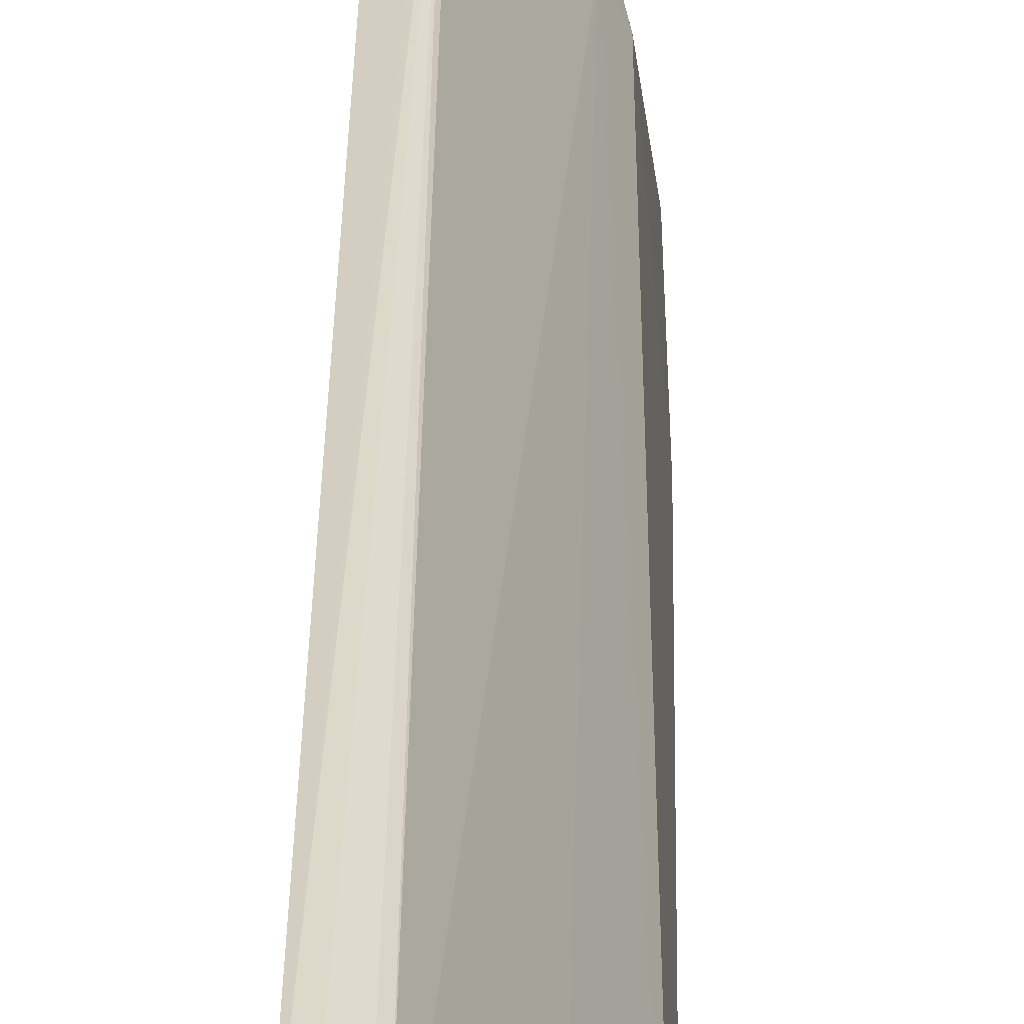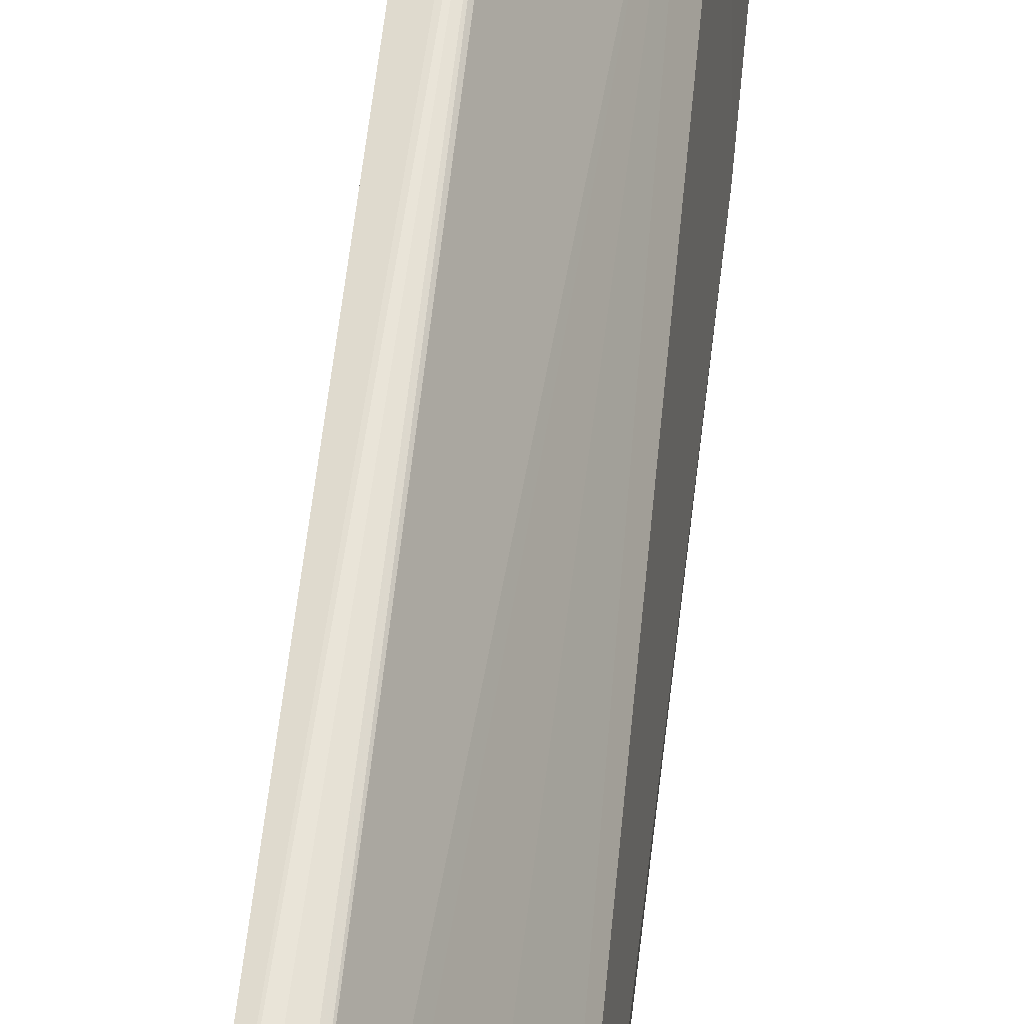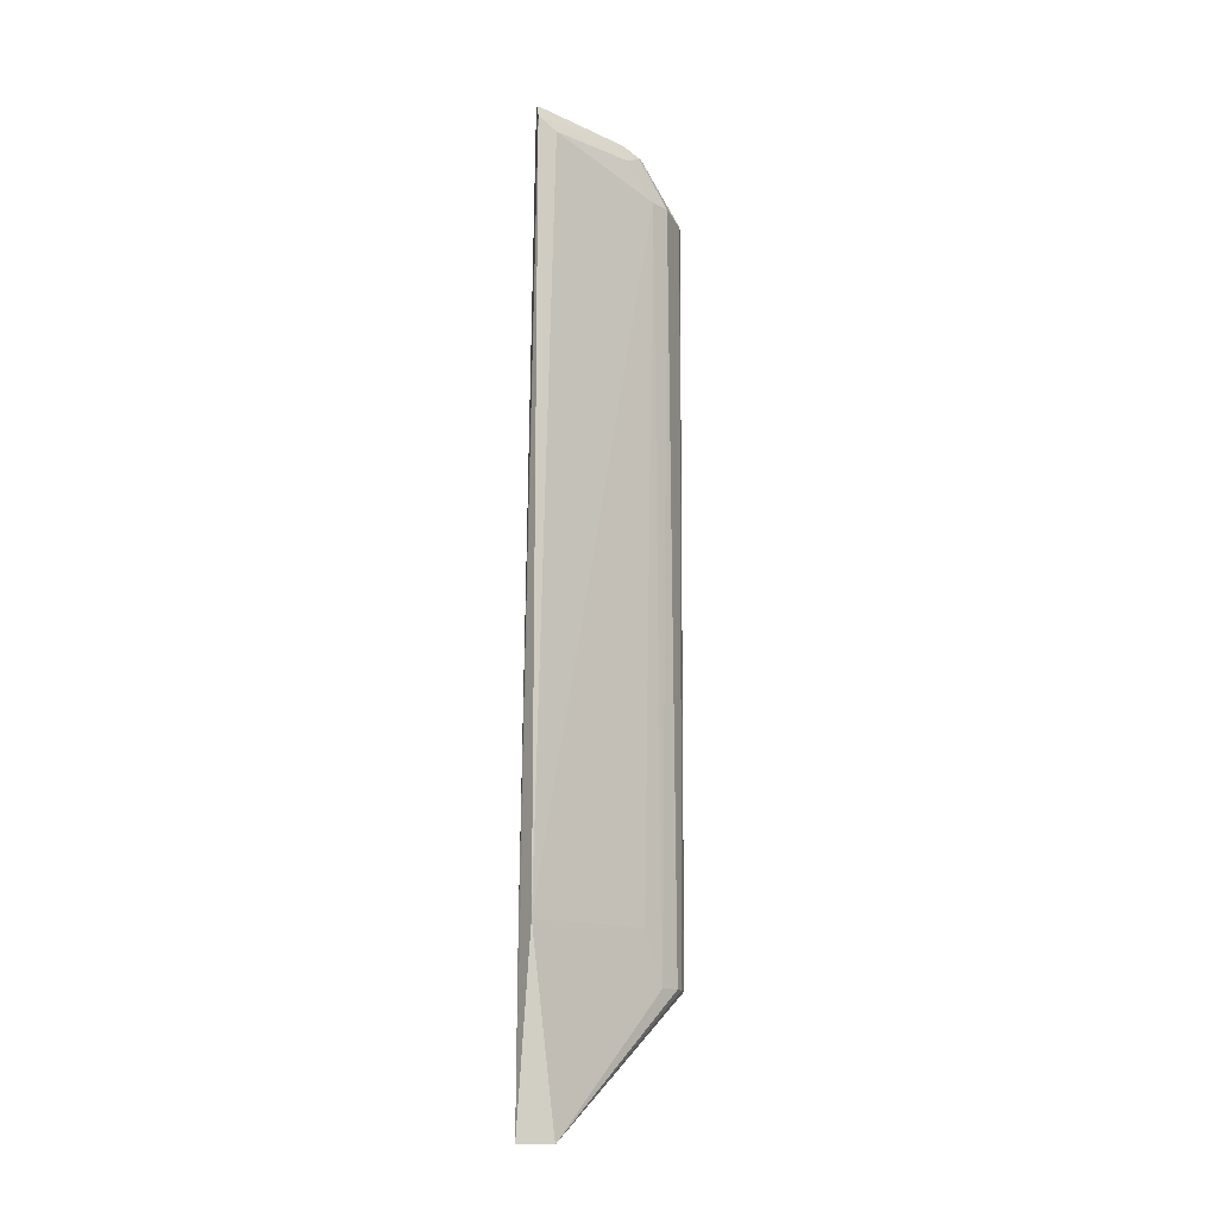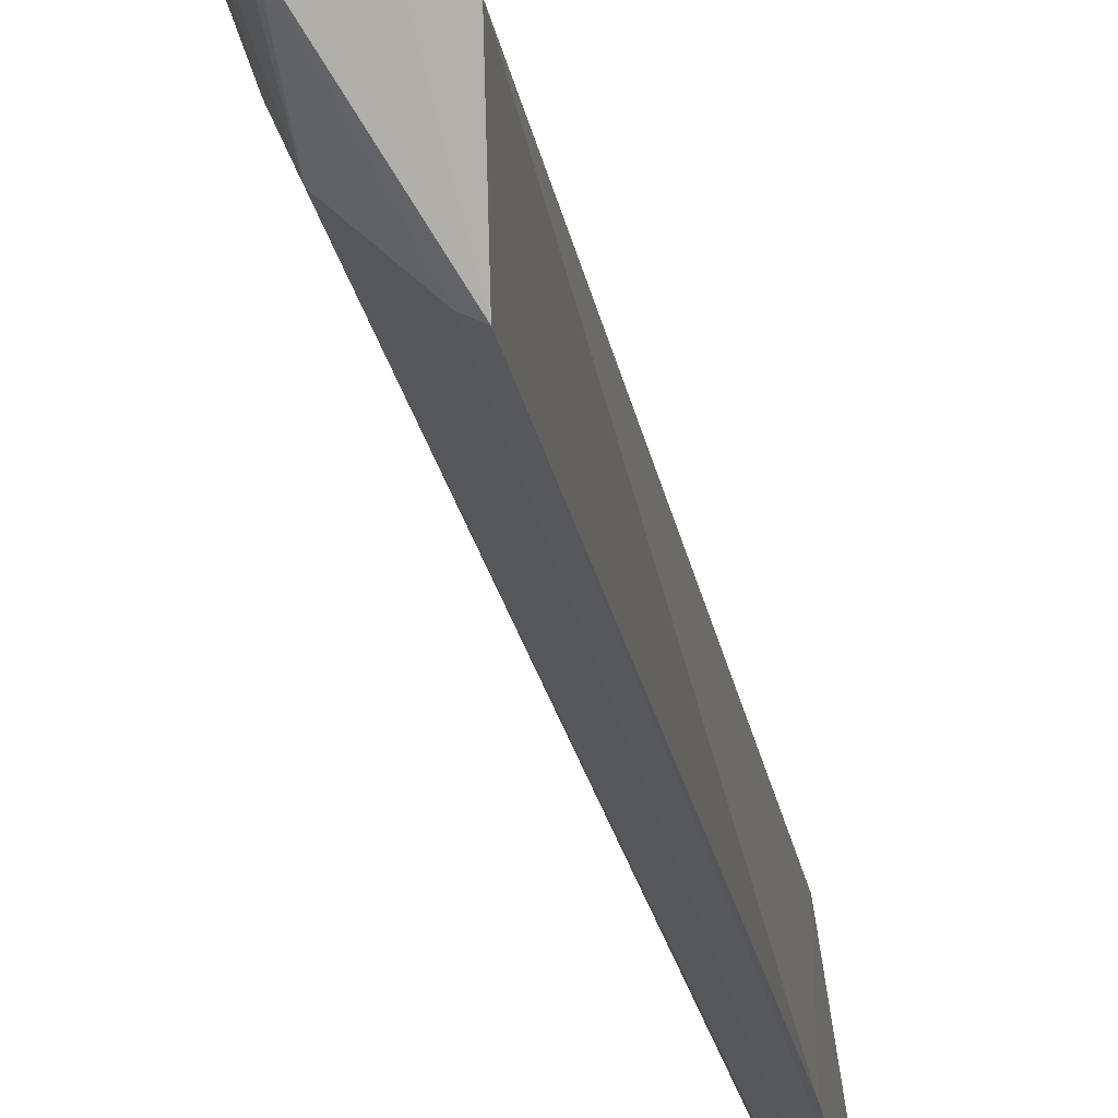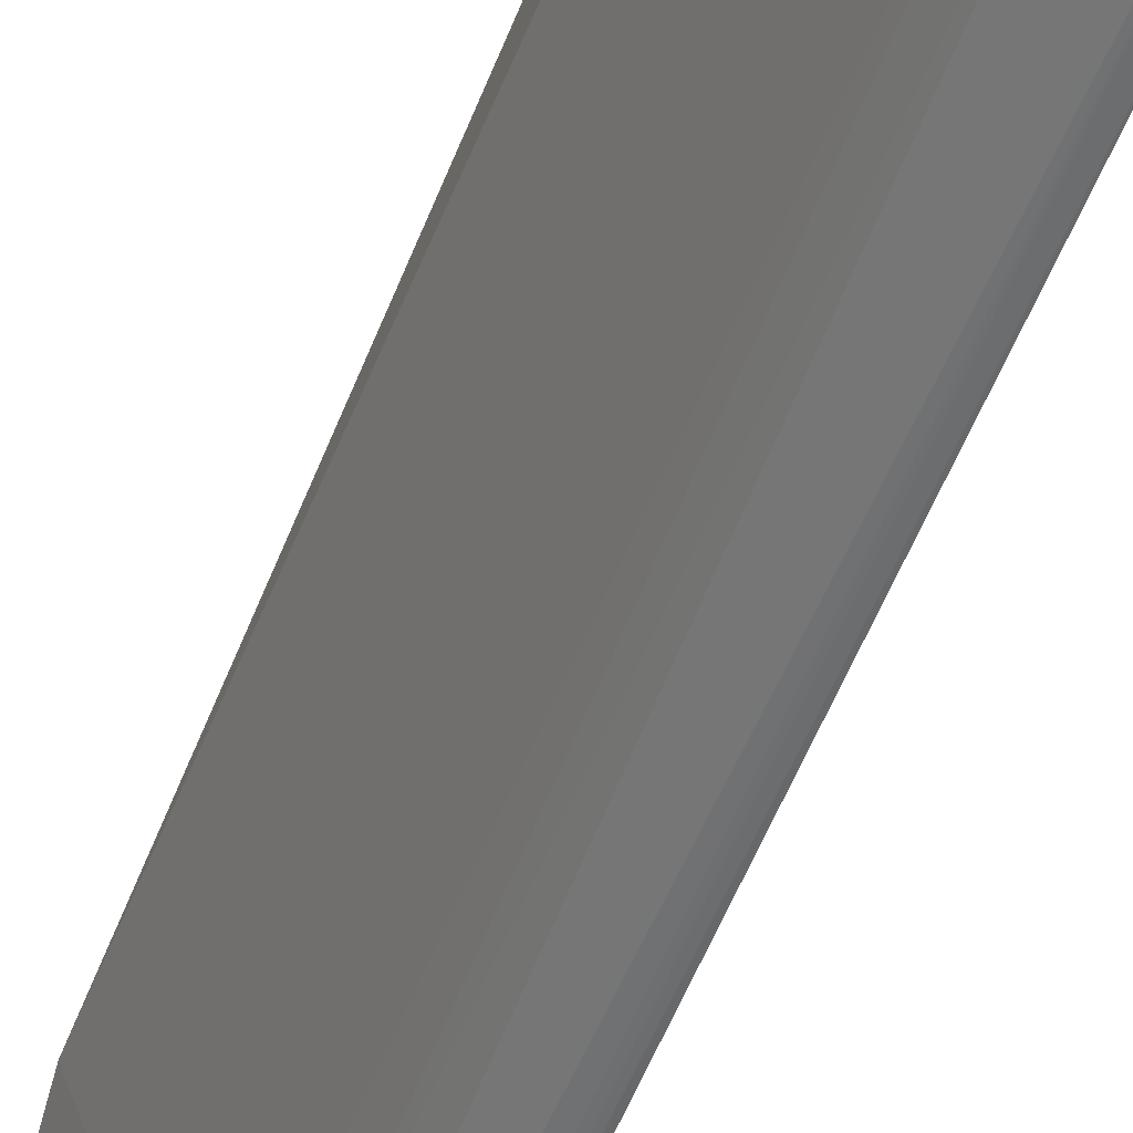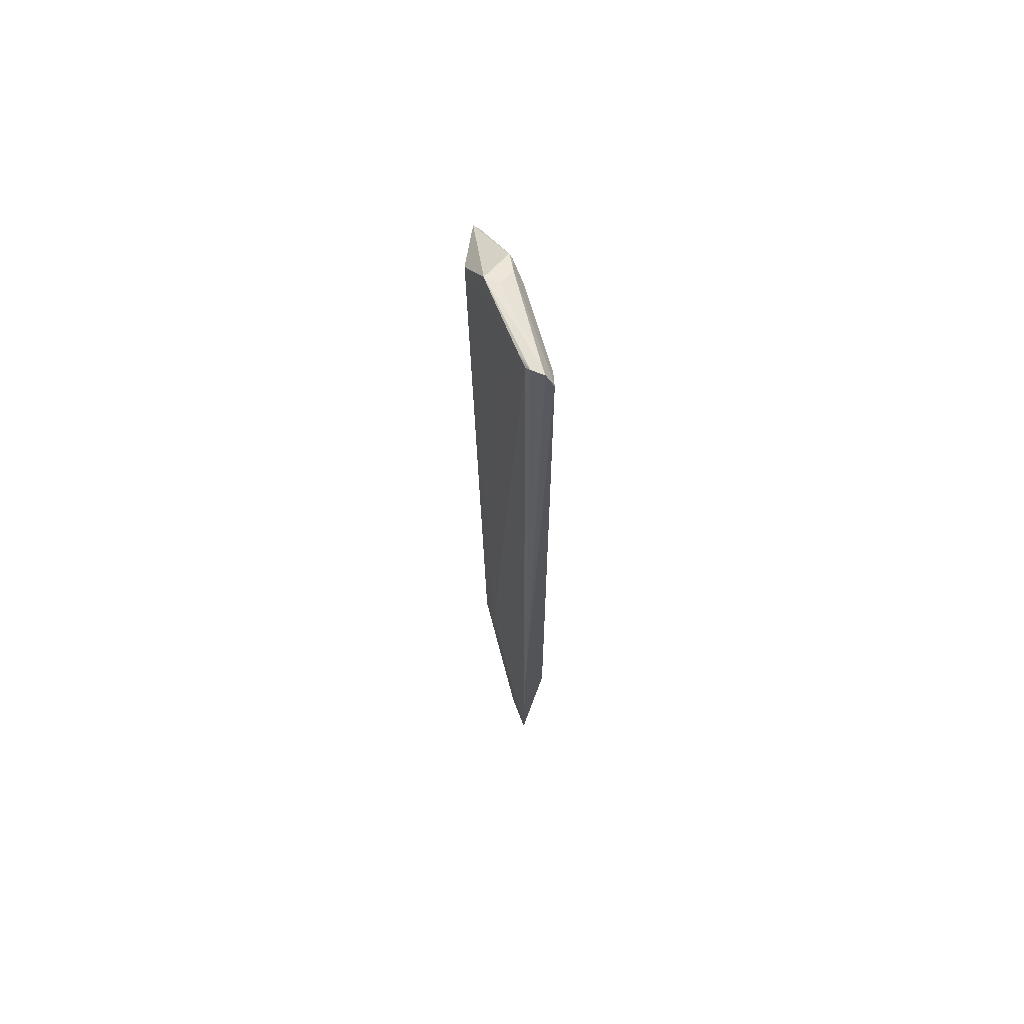
<metadata>
{"format":"obj","ext":"obj","renderer":"f3d","projection":"perspective","resolution":1024,"background":"white","views":[{"elev":30.5,"azim":-179.0,"up":"+Z"},{"elev":58.1,"azim":-173.5,"up":"+Z"},{"elev":-14.3,"azim":68.2,"up":"+Y"},{"elev":-18.8,"azim":-172.2,"up":"+Z"},{"elev":-48.3,"azim":160.7,"up":"+Z"},{"elev":65.8,"azim":5.1,"up":"+Y"}]}
</metadata>
<code>
v 0.9979 0.2507 0.02966
v 0.9914 -0.06158 0.03136
v 0.9803 -0.01674 -0.01845
v 0.9689 0.2345 -0.03139
v 0.9685 0.2419 -0.01195
v 0.9809 0.2351 -0.02155
v 0.9984 0.0005295 0.0296
v 0.9895 0.2548 0.02694
v 0.9729 0.0004951 -0.0008339
v 0.9742 -0.01678 -0.02741
v 0.9932 -0.06158 0.0201
v 0.9971 0.2469 0.0232
v 0.9837 0.2352 -0.01536
v 0.991 0.2555 0.02791
v 0.9765 0.0004913 0.005987
v 0.9687 0.03846 -0.03075
v 0.9772 -0.01676 -0.02467
v 0.9714 0.2343 -0.03015
v 0.9859 -0.06162 0.02031
v 0.9816 0.2509 -0.01194
v 0.9833 0.0005948 -0.01154
v 0.9917 0.0005066 0.0312
v 0.9774 0.1936 0.00549
v 0.9697 -0.01673 -0.03012
v 0.9863 0.2472 -0.00476
v 0.994 0.2555 0.02614
v 0.9754 0.2561 -0.0002628
v 0.9952 0.2554 0.02908
v 0.9872 0.2552 0.02284
v 0.9712 -0.01672 -0.0293
v 0.9834 0.2537 -0.004692
v 0.9825 0.2502 -0.01095
v 0.9766 0.256 0.002226
v 0.9802 0.2555 0.0007391
f 7 1 2
f 11 7 2
f 11 3 7
f 12 1 7
f 13 3 6
f 13 12 7
f 15 5 9
f 15 9 2
f 15 2 8
f 16 9 5
f 16 5 4
f 17 6 3
f 17 11 10
f 17 3 11
f 18 17 10
f 18 6 17
f 19 2 9
f 19 11 2
f 20 18 4
f 20 6 18
f 21 13 7
f 21 7 3
f 21 3 13
f 22 14 8
f 22 8 2
f 22 2 1
f 23 5 15
f 24 9 16
f 24 19 9
f 24 11 19
f 24 16 4
f 24 4 18
f 25 1 12
f 25 12 13
f 25 13 6
f 27 20 4
f 27 4 5
f 27 14 26
f 28 22 1
f 28 14 22
f 28 26 14
f 29 5 23
f 29 8 14
f 29 14 27
f 29 23 15
f 29 15 8
f 30 10 11
f 30 11 24
f 30 24 18
f 30 18 10
f 31 1 25
f 31 28 1
f 31 26 28
f 31 20 27
f 32 25 6
f 32 6 20
f 32 31 25
f 32 20 31
f 33 29 27
f 33 27 5
f 33 5 29
f 34 31 27
f 34 27 26
f 34 26 31

</code>
